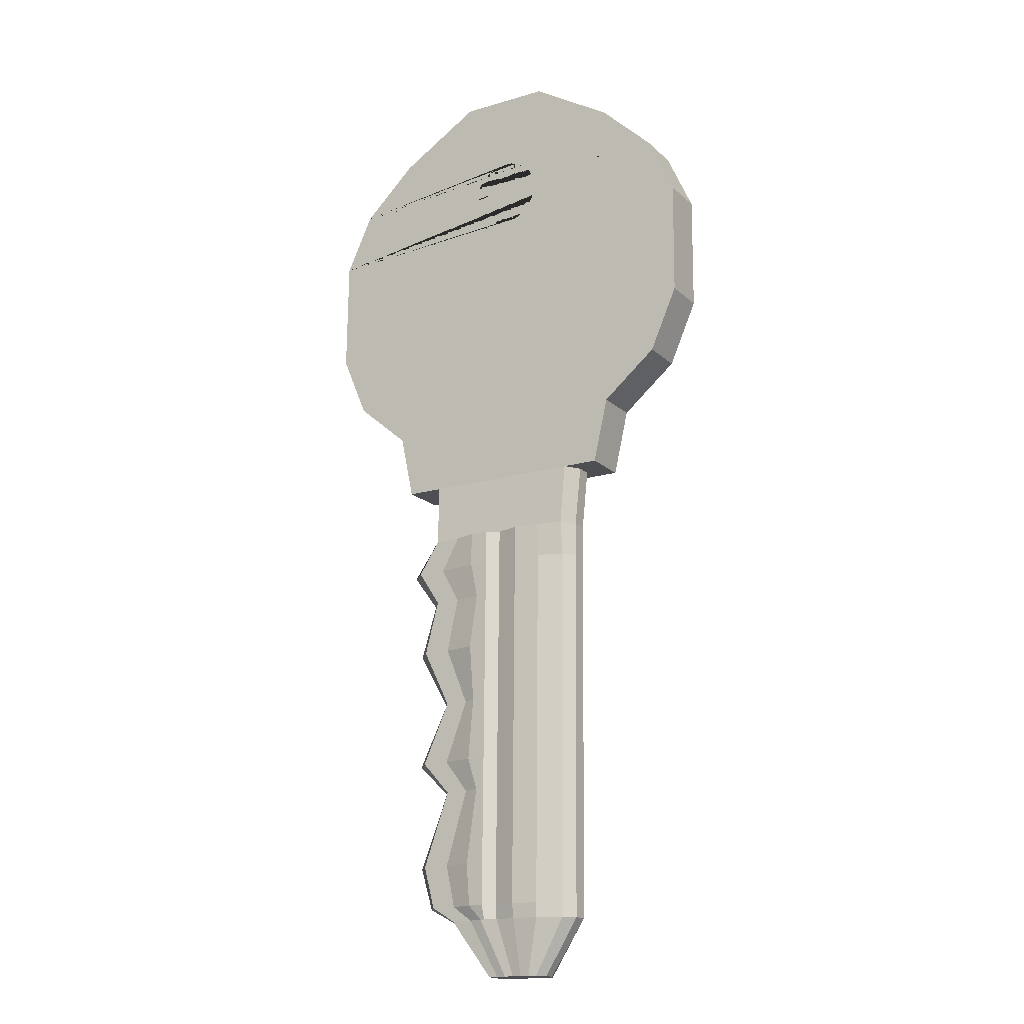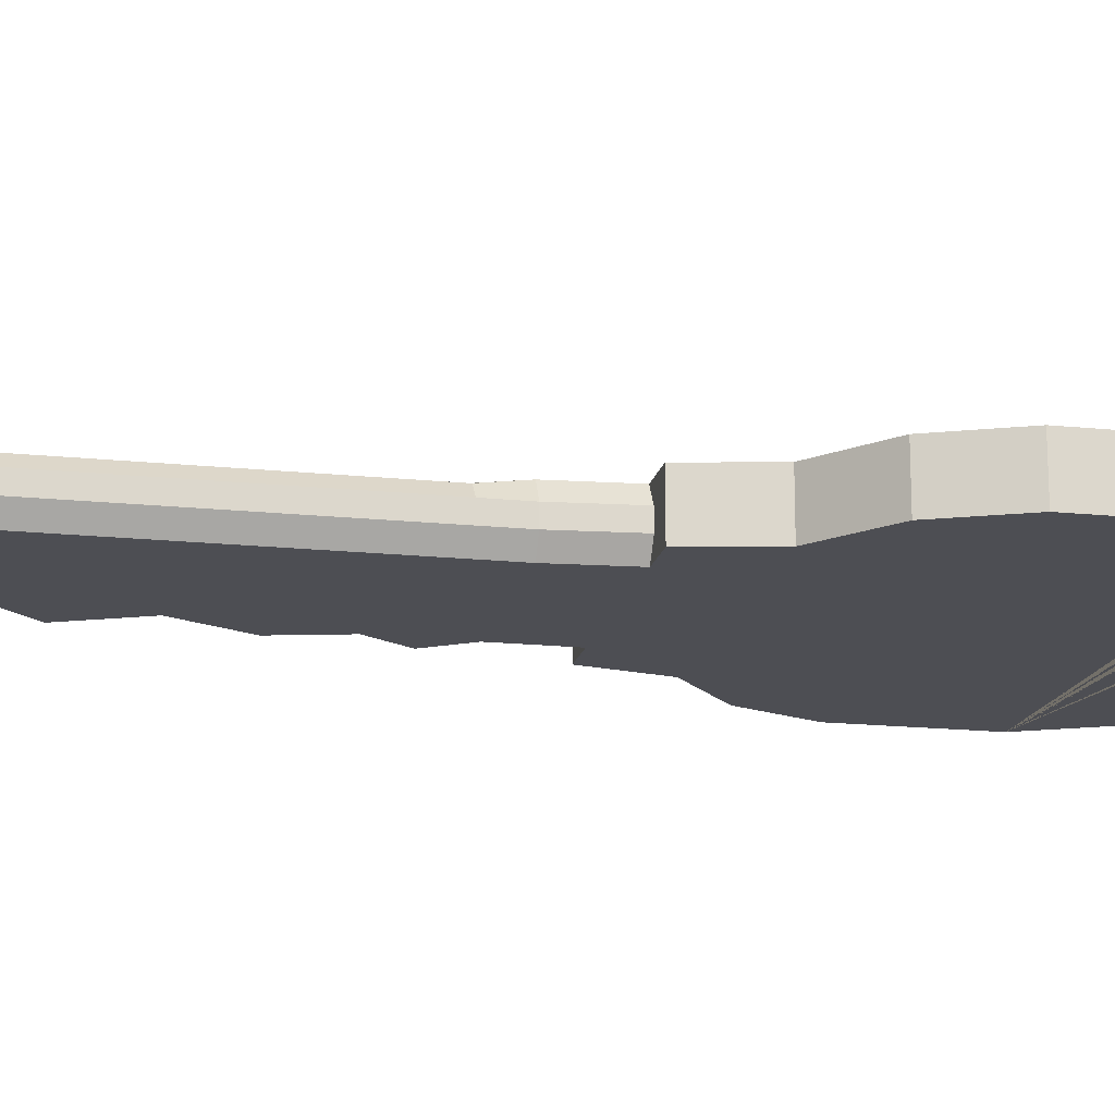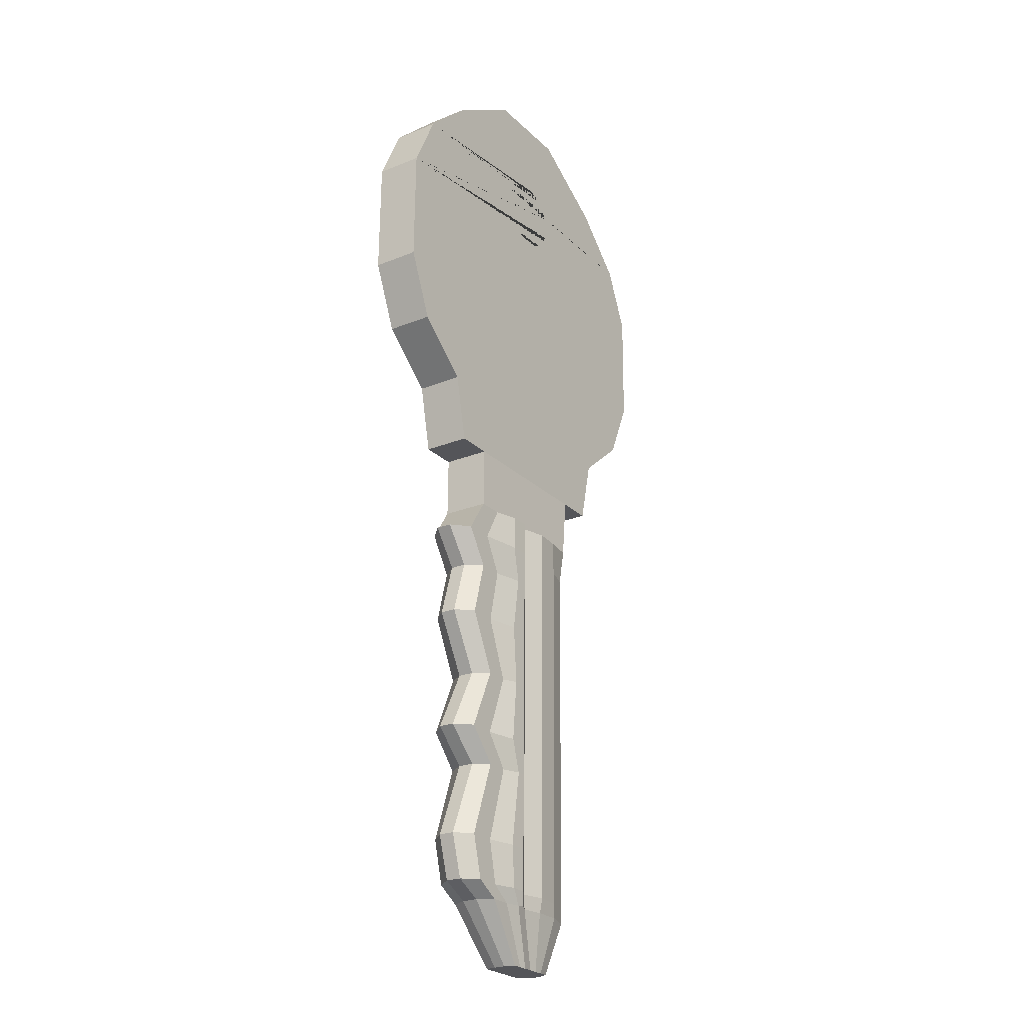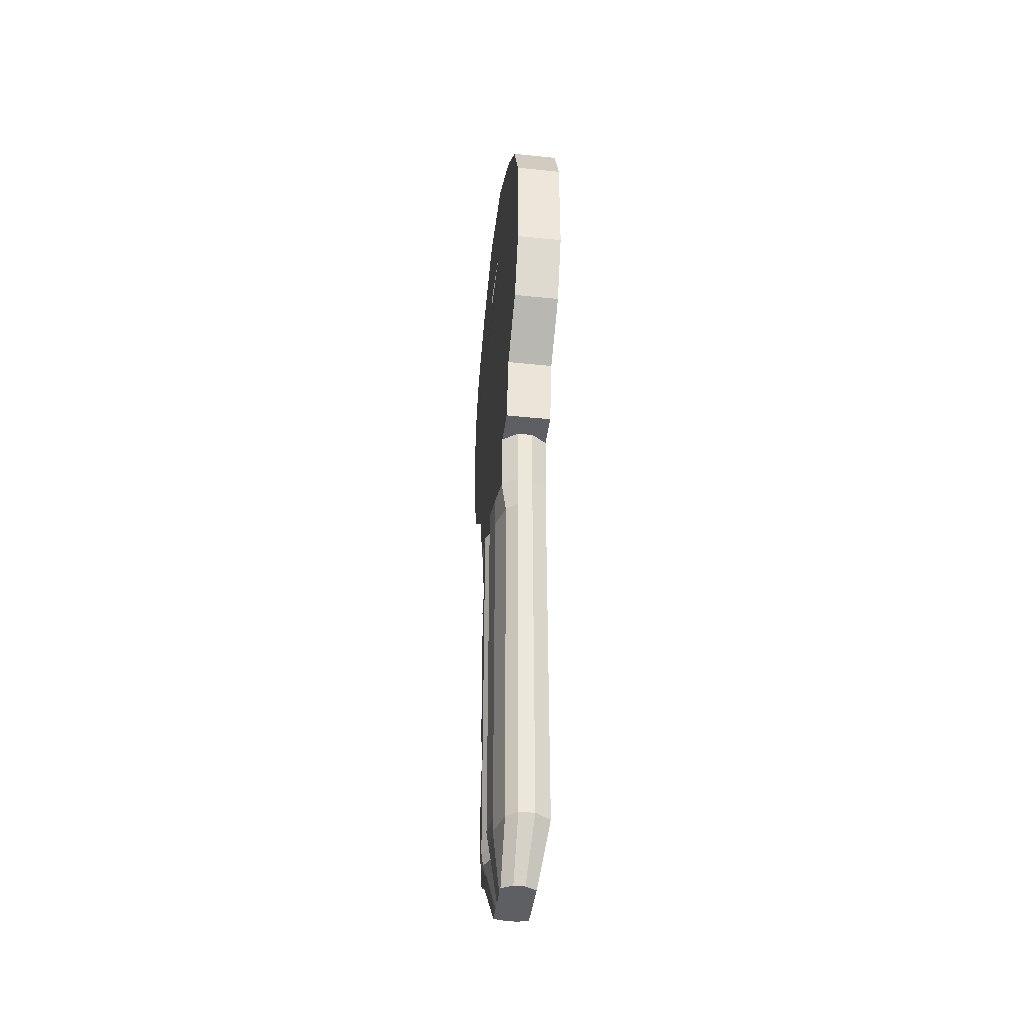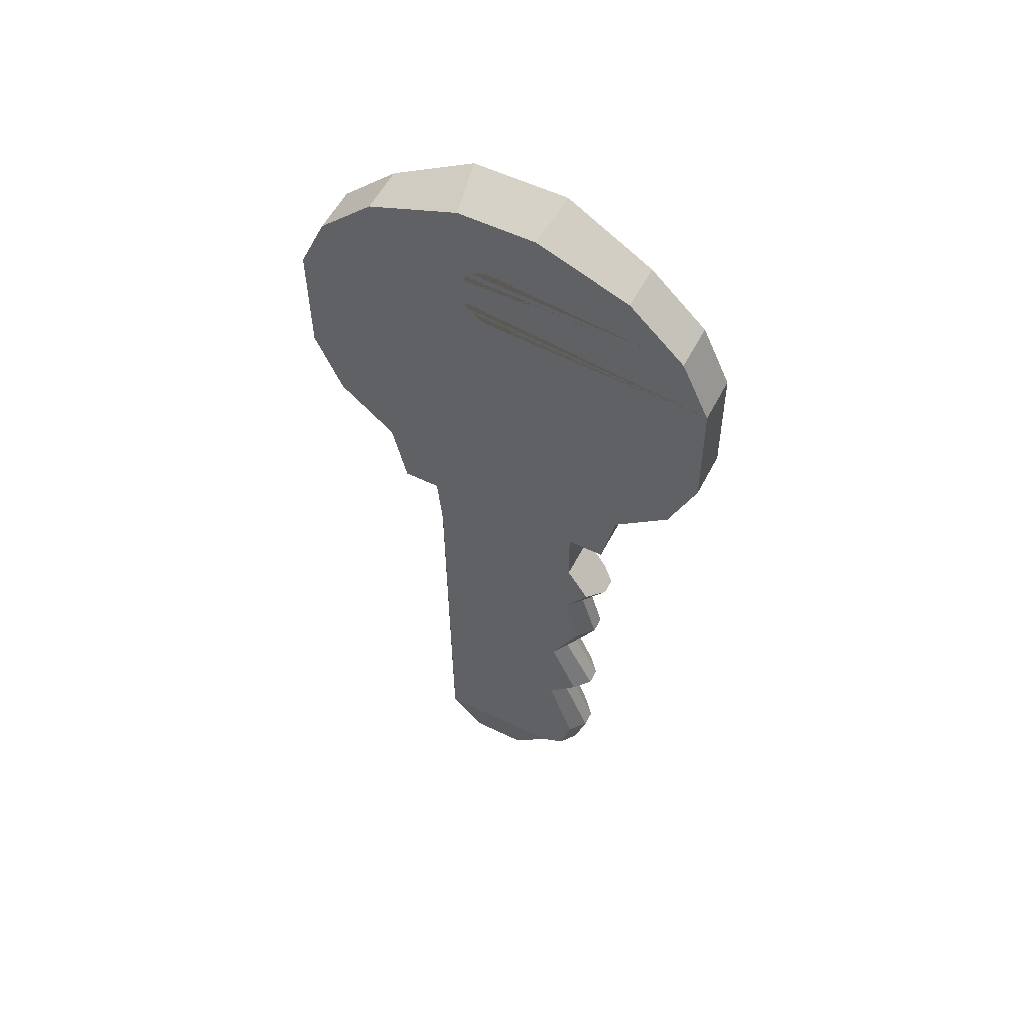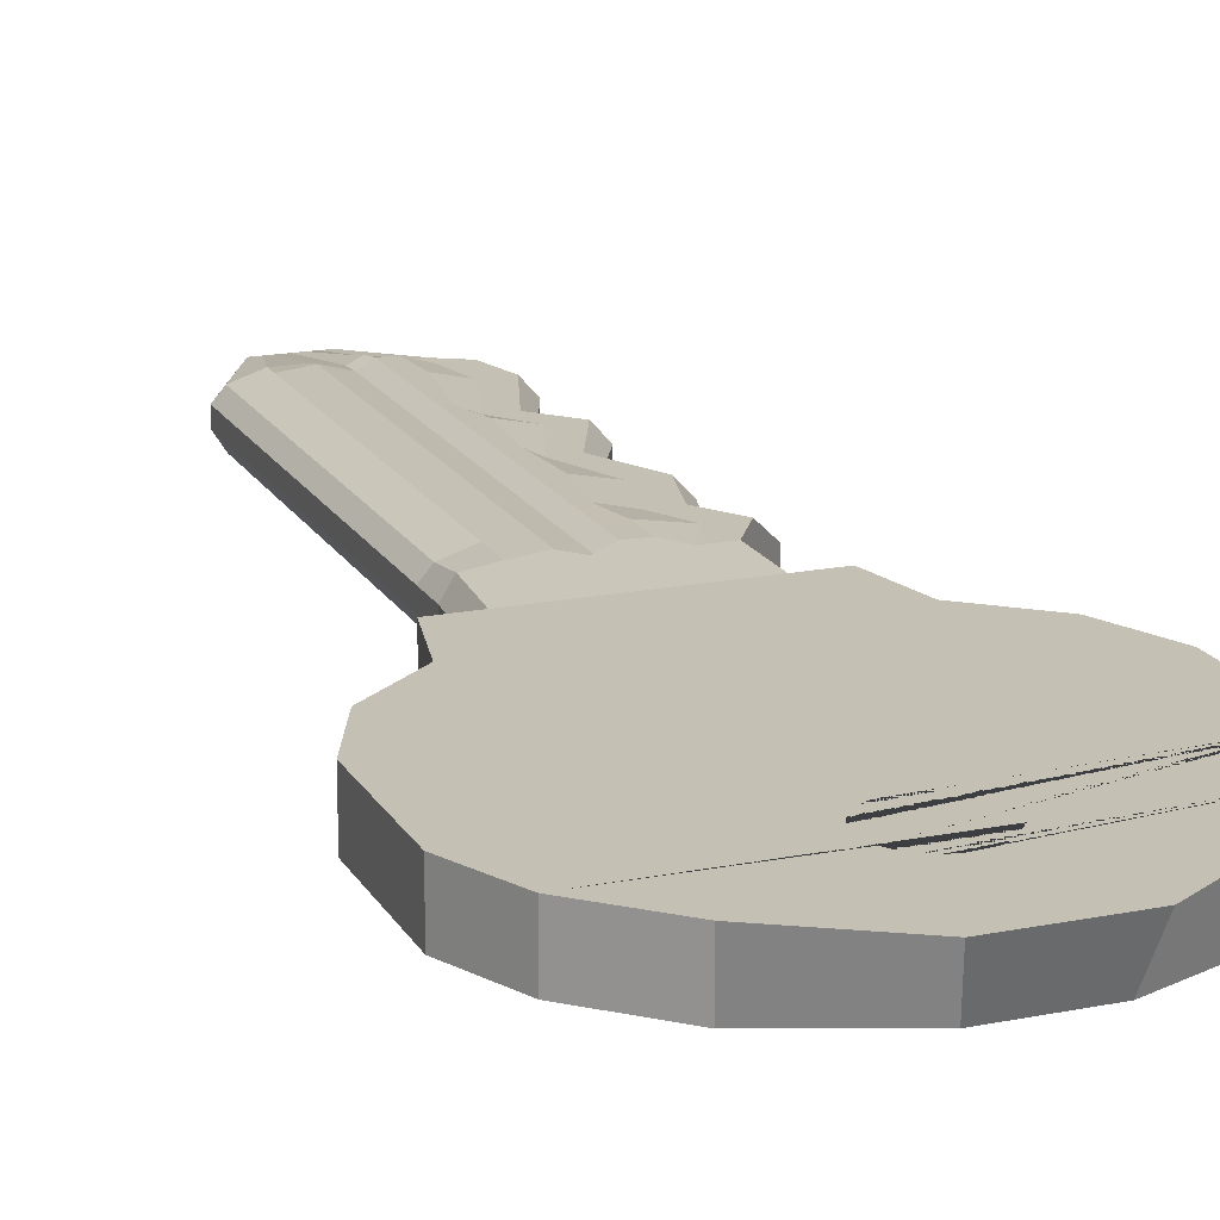
<metadata>
{"format":"obj","ext":"obj","renderer":"f3d","projection":"perspective","resolution":1024,"background":"white","views":[{"elev":-17.9,"azim":30.9,"up":"+Y"},{"elev":-17.2,"azim":77.5,"up":"+Z"},{"elev":-24.2,"azim":-56.1,"up":"+Y"},{"elev":-42.5,"azim":82.8,"up":"+Y"},{"elev":56.0,"azim":-152.9,"up":"+Y"},{"elev":18.1,"azim":158.1,"up":"+Z"}]}
</metadata>
<code>
o Plane_Plane.003
v 0.3075 0.09113 0.02188
v 0.5856 0.08832 0.02217
v 0.544 0.05412 0.02209
v 0.3484 0.05609 0.02189
v 0.3485 0.05614 -0.0129
v 0.3076 0.09117 -0.01291
v 0.2873 0.1394 0.02192
v 0.6068 0.1362 0.02225
v 0.5857 0.08836 -0.01262
v 0.5441 0.05416 -0.0127
v 0.5326 0.004755 0.02201
v 0.3588 0.006515 0.02184
v 0.2873 0.1395 -0.01287
v 0.3589 0.006556 -0.01295
v 0.2882 0.2279 0.02203
v 0.6077 0.2247 0.02236
v 0.6069 0.1362 -0.01254
v 0.5327 0.004797 -0.01277
v 0.3861 0.006238 0.02186
v 0.2882 0.228 -0.01276
v 0.3862 0.00628 -0.01293
v 0.3094 0.2732 0.0221
v 0.4249 0.2733 0.02222
v 0.4241 0.2718 0.02222
v 0.4224 0.2667 0.02221
v 0.4218 0.2613 0.02221
v 0.4223 0.256 0.0222
v 0.4239 0.2508 0.0222
v 0.4264 0.246 0.02219
v 0.4299 0.2418 0.02219
v 0.4342 0.2383 0.02219
v 0.439 0.2357 0.02219
v 0.4443 0.2341 0.0222
v 0.4498 0.2335 0.0222
v 0.4553 0.234 0.02221
v 0.4606 0.2355 0.02222
v 0.4655 0.238 0.02222
v 0.4698 0.2414 0.02223
v 0.4734 0.2455 0.02224
v 0.4761 0.2502 0.02225
v 0.4777 0.2554 0.02226
v 0.4783 0.2608 0.02226
v 0.4778 0.2661 0.02227
v 0.4763 0.2713 0.02227
v 0.4755 0.2728 0.02228
v 0.5875 0.2704 0.02239
v 0.6077 0.2247 -0.01243
v 0.5053 0.005032 0.02199
v 0.5053 0.005073 -0.0128
v 0.3094 0.2733 -0.01269
v 0.3856 -0.03932 0.02181
v 0.3857 -0.03927 -0.01298
v 0.351 0.3123 0.02219
v 0.5466 0.3104 0.0224
v 0.4737 0.2761 0.02228
v 0.4702 0.2803 0.02228
v 0.466 0.2838 0.02228
v 0.4611 0.2864 0.02228
v 0.4559 0.288 0.02227
v 0.4504 0.2886 0.02227
v 0.4448 0.2881 0.02226
v 0.4395 0.2866 0.02226
v 0.4346 0.2841 0.02225
v 0.4303 0.2807 0.02224
v 0.4268 0.2766 0.02223
v 0.5875 0.2705 -0.0124
v 0.5012 -0.04048 0.02193
v 0.5012 -0.04044 -0.01286
v 0.3511 0.3124 -0.0126
v 0.4755 0.2728 -0.01251
v 0.4763 0.2714 -0.01252
v 0.4779 0.2662 -0.01252
v 0.4783 0.2608 -0.01252
v 0.4777 0.2554 -0.01253
v 0.4761 0.2503 -0.01254
v 0.4734 0.2456 -0.01255
v 0.4699 0.2414 -0.01256
v 0.4656 0.238 -0.01257
v 0.4607 0.2355 -0.01257
v 0.4553 0.234 -0.01258
v 0.4498 0.2336 -0.01259
v 0.4443 0.2341 -0.01259
v 0.439 0.2358 -0.0126
v 0.4342 0.2384 -0.0126
v 0.43 0.2418 -0.0126
v 0.4265 0.246 -0.0126
v 0.4239 0.2508 -0.01259
v 0.4224 0.256 -0.01259
v 0.4219 0.2614 -0.01258
v 0.4225 0.2667 -0.01258
v 0.4241 0.2719 -0.01257
v 0.425 0.2733 -0.01257
v 0.3691 -0.0647 0.02176
v 0.3691 -0.06466 -0.01303
v 0.4141 0.3502 0.0223
v 0.4837 0.3495 0.02238
v 0.5467 0.3104 -0.01239
v 0.5009 -0.06603 0.01855
v 0.5009 -0.066 -0.01289
v 0.4199 0.3382 -0.01249
v 0.4268 0.2766 -0.01256
v 0.4303 0.2807 -0.01255
v 0.4347 0.2841 -0.01254
v 0.4396 0.2866 -0.01253
v 0.4449 0.2881 -0.01253
v 0.4504 0.2886 -0.01252
v 0.4559 0.288 -0.01252
v 0.4612 0.2864 -0.01251
v 0.466 0.2838 -0.01251
v 0.4703 0.2803 -0.01251
v 0.4737 0.2761 -0.01251
v 0.3862 -0.09138 0.02175
v 0.3862 -0.09134 -0.01304
v 0.4783 0.3376 -0.01243
v 0.5006 -0.09253 0.01852
v 0.5007 -0.09249 -0.01292
v 0.3753 -0.1321 0.02169
v 0.3753 -0.1321 -0.0131
v 0.5002 -0.1334 0.01847
v 0.5003 -0.1333 -0.01297
v 0.3964 -0.176 0.02166
v 0.3964 -0.176 -0.01313
v 0.4998 -0.1771 0.01842
v 0.4998 -0.177 -0.01303
v 0.3755 -0.2224 0.02158
v 0.3755 -0.2223 -0.01321
v 0.4993 -0.2236 0.01836
v 0.4993 -0.2236 -0.01308
v 0.3975 -0.2468 0.02157
v 0.3975 -0.2468 -0.01322
v 0.4991 -0.2479 0.01834
v 0.4991 -0.2478 -0.01311
v 0.3771 -0.3037 0.02149
v 0.3771 -0.3036 -0.01331
v 0.4985 -0.3049 0.01827
v 0.4985 -0.3049 -0.01318
v 0.3854 -0.3355 0.02146
v 0.3854 -0.3354 -0.01333
v 0.4982 -0.3366 0.01823
v 0.4982 -0.3366 -0.01322
v 0.4034 -0.3465 0.02146
v 0.4035 -0.3465 -0.01333
v 0.4981 -0.3475 0.01821
v 0.4981 -0.3474 -0.01323
v 0.4345 -0.389 0.01833
v 0.4345 -0.389 -0.006338
v 0.4753 -0.3894 0.01837
v 0.4754 -0.3894 -0.006296
v 0.3588 0.006529 0.01024
v 0.3589 0.006543 -0.001357
v 0.5132 0.00498 -0.001198
v 0.5132 0.004966 0.0104
v 0.3862 0.006266 -0.001329
v 0.3862 0.006252 0.01027
v 0.5085 -0.04053 -0.001257
v 0.5085 -0.04054 0.01034
v 0.3573 -0.06457 0.01015
v 0.3573 -0.06456 -0.001443
v 0.5083 -0.06609 -0.001288
v 0.5083 -0.0661 0.01031
v 0.3769 -0.09127 0.01014
v 0.3769 -0.09126 -0.001455
v 0.508 -0.09258 -0.00132
v 0.508 -0.0926 0.01028
v 0.3645 -0.132 0.01008
v 0.3645 -0.132 -0.001516
v 0.5076 -0.1334 -0.001369
v 0.5076 -0.1334 0.01023
v 0.5071 -0.1771 -0.001421
v 0.5071 -0.1771 0.01018
v 0.3649 -0.2222 0.009973
v 0.3649 -0.2222 -0.001624
v 0.5067 -0.2237 -0.001477
v 0.5067 -0.2237 0.01012
v 0.39 -0.2467 0.00997
v 0.3901 -0.2467 -0.001627
v 0.5064 -0.2479 -0.001507
v 0.5064 -0.2479 0.01009
v 0.3668 -0.3036 0.009878
v 0.3668 -0.3036 -0.001719
v 0.5058 -0.305 -0.001575
v 0.5058 -0.305 0.01002
v 0.3763 -0.3354 0.00985
v 0.3763 -0.3354 -0.001747
v 0.5055 -0.3367 -0.001614
v 0.5055 -0.3367 0.009983
v 0.397 -0.3464 0.009858
v 0.3971 -0.3464 -0.001738
v 0.5054 -0.3475 -0.001627
v 0.5054 -0.3475 0.00997
v 0.4326 -0.389 0.0101
v 0.4327 -0.389 0.001882
v 0.4794 -0.3894 0.00193
v 0.4794 -0.3895 0.01015
v 0.3887 -0.1759 0.01005
v 0.3888 -0.1759 -0.001543
v 0.4821 -0.04029 0.02468
v 0.4622 -0.0401 0.02678
v 0.4448 -0.03991 0.02187
v 0.4215 -0.03968 0.0271
v 0.4049 -0.03951 0.02183
v 0.4818 -0.06585 0.02465
v 0.4619 -0.06565 0.02675
v 0.4445 -0.06547 0.02184
v 0.4213 -0.06524 0.02707
v 0.391 -0.06493 0.02178
v 0.4816 -0.09235 0.02461
v 0.4617 -0.09215 0.02671
v 0.4443 -0.09197 0.02181
v 0.4267 -0.09179 0.02704
v 0.4053 -0.09157 0.02177
v 0.4811 -0.1332 0.02456
v 0.4612 -0.133 0.02667
v 0.4438 -0.1328 0.02176
v 0.4206 -0.1326 0.02699
v 0.3961 -0.1323 0.02171
v 0.4807 -0.1769 0.02451
v 0.4608 -0.1767 0.02661
v 0.4434 -0.1765 0.02171
v 0.4238 -0.1763 0.02694
v 0.4136 -0.1762 0.02167
v 0.4802 -0.2234 0.02446
v 0.4603 -0.2232 0.02656
v 0.4429 -0.223 0.02165
v 0.4197 -0.2228 0.02688
v 0.3961 -0.2226 0.0216
v 0.48 -0.2477 0.02443
v 0.4601 -0.2475 0.02653
v 0.4427 -0.2473 0.02162
v 0.4271 -0.2471 0.02686
v 0.4144 -0.247 0.02159
v 0.4794 -0.3047 0.02436
v 0.4595 -0.3045 0.02646
v 0.4421 -0.3043 0.02155
v 0.4189 -0.3041 0.02678
v 0.3973 -0.3039 0.02151
v 0.4791 -0.3364 0.02432
v 0.4592 -0.3362 0.02642
v 0.4418 -0.336 0.02151
v 0.4212 -0.3358 0.02675
v 0.4042 -0.3357 0.02148
v 0.479 -0.3473 0.02431
v 0.4591 -0.3471 0.02429
v 0.4426 -0.3469 0.0215
v 0.4301 -0.3468 0.02442
v 0.4192 -0.3467 0.02148
v 0.4685 -0.3894 0.01836
v 0.4617 -0.3893 0.01836
v 0.4549 -0.3892 0.01835
v 0.4481 -0.3892 0.01834
v 0.4413 -0.3891 0.01834
v 0.4356 -0.03983 0.02735
v 0.4354 -0.06538 0.02732
v 0.4351 -0.09188 0.02729
v 0.4347 -0.1327 0.02724
v 0.4343 -0.1764 0.02719
v 0.4338 -0.223 0.02713
v 0.4335 -0.2472 0.0271
v 0.433 -0.3043 0.02704
v 0.4326 -0.336 0.027
v 0.4341 -0.3468 0.02583
f 1 2 3 4
f 1 4 5 6
f 7 8 2 1
f 3 2 9 10
f 3 11 12 4
f 7 1 6 13
f 4 12 149 150 14 5
f 6 5 10 9
f 7 15 16 8
f 2 8 17 9
f 11 3 10 18
f 15 7 13 20
f 13 6 9 17
f 150 153 21 14
f 10 5 14 18
f 15 22 23 24 25 26 27 28 29 30 31 32 33 34 35 36 37 38 39 40 41 42 43 44 45 46 16
f 8 16 47 17
f 48 11 18 49 151 152
f 48 19 12 11
f 22 15 20 50
f 13 17 47 20
f 19 51 52 21 153 154
f 14 21 49 18
f 22 53 54 46 45 55 56 57 58 59 60 61 62 63 64 65 23
f 16 46 66 47
f 155 151 49 68
f 48 67 197 198 199 252 200 201 51 19
f 53 22 50 69
f 20 47 66 70 71 72 73 74 75 76 77 78 79 80 81 82 83 84 85 86 87 88 89 90 91 92 50
f 51 93 157 158 94 52
f 49 21 52 68
f 53 95 96 54
f 46 54 97 66
f 159 155 68 99
f 201 206 93 51
f 95 53 69 100
f 50 92 101 102 103 104 105 106 107 108 109 110 111 70 66 97 69
f 158 162 113 94
f 68 52 94 99
f 96 95 100 114
f 54 96 114 97
f 163 159 99 116
f 206 211 112 93
f 69 97 114 100
f 162 166 118 113
f 99 94 113 116
f 167 163 116 120
f 211 216 117 112
f 116 113 118 120
f 169 167 120 124
f 216 221 121 117
f 120 118 122 124
f 173 169 124 128
f 221 226 125 121
f 172 176 130 126
f 124 122 126 128
f 177 173 128 132
f 226 231 129 125
f 176 180 134 130
f 128 126 130 132
f 181 177 132 136
f 231 236 133 129
f 180 184 138 134
f 132 130 134 136
f 185 181 136 140
f 236 241 137 133
f 184 188 142 138
f 136 134 138 140
f 189 185 140 144
f 241 246 141 137
f 188 192 146 142
f 140 138 142 144
f 193 189 144 148
f 141 246 251 145
f 192 193 148 146
f 144 142 146 148
f 145 251 250 249 248 247 147 194 191
f 191 194 193 192
f 147 143 190 194
f 194 190 189 193
f 141 145 191 187
f 187 191 192 188
f 143 139 186 190
f 190 186 185 189
f 137 141 187 183
f 183 187 188 184
f 139 135 182 186
f 186 182 181 185
f 133 137 183 179
f 179 183 184 180
f 135 131 178 182
f 182 178 177 181
f 129 133 179 175
f 175 179 180 176
f 131 127 174 178
f 178 174 173 177
f 125 129 175 171
f 171 175 176 172
f 127 123 170 174
f 174 170 169 173
f 123 119 168 170
f 170 168 167 169
f 119 115 164 168
f 168 164 163 167
f 112 117 165 161
f 161 165 166 162
f 115 98 160 164
f 164 160 159 163
f 93 112 161 157
f 157 161 162 158
f 98 67 156 160
f 160 156 155 159
f 67 48 152 156
f 156 152 151 155
f 12 19 154 149
f 149 154 153 150
f 121 195 165 117
f 121 125 171 195
f 172 196 195 171
f 166 165 195 196
f 118 166 196 122
f 122 196 172 126
f 139 143 242 237
f 237 242 243 238
f 238 243 244 239
f 260 261 245 240
f 240 245 246 241
f 135 139 237 232
f 232 237 238 233
f 233 238 239 234
f 259 260 240 235
f 235 240 241 236
f 131 135 232 227
f 227 232 233 228
f 228 233 234 229
f 258 259 235 230
f 230 235 236 231
f 127 131 227 222
f 222 227 228 223
f 223 228 229 224
f 257 258 230 225
f 225 230 231 226
f 123 127 222 217
f 217 222 223 218
f 218 223 224 219
f 256 257 225 220
f 220 225 226 221
f 119 123 217 212
f 212 217 218 213
f 213 218 219 214
f 255 256 220 215
f 215 220 221 216
f 115 119 212 207
f 207 212 213 208
f 208 213 214 209
f 254 255 215 210
f 210 215 216 211
f 98 115 207 202
f 202 207 208 203
f 203 208 209 204
f 253 254 210 205
f 205 210 211 206
f 67 98 202 197
f 197 202 203 198
f 198 203 204 199
f 252 253 205 200
f 200 205 206 201
f 246 245 250 251
f 245 261 244 249 250
f 244 243 248 249
f 243 242 247 248
f 147 247 242 143
f 199 204 253 252
f 204 209 254 253
f 209 214 255 254
f 214 219 256 255
f 219 224 257 256
f 224 229 258 257
f 229 234 259 258
f 234 239 260 259
f 239 244 261 260

</code>
